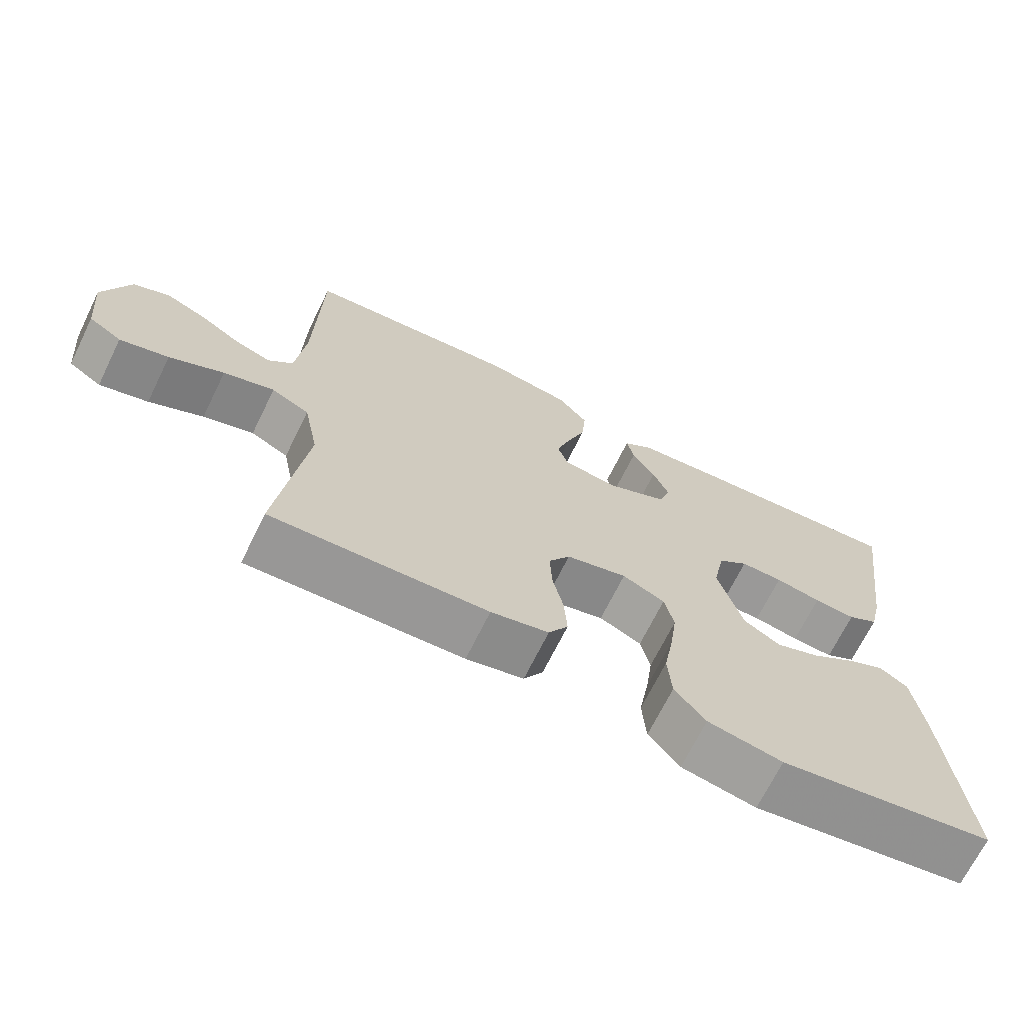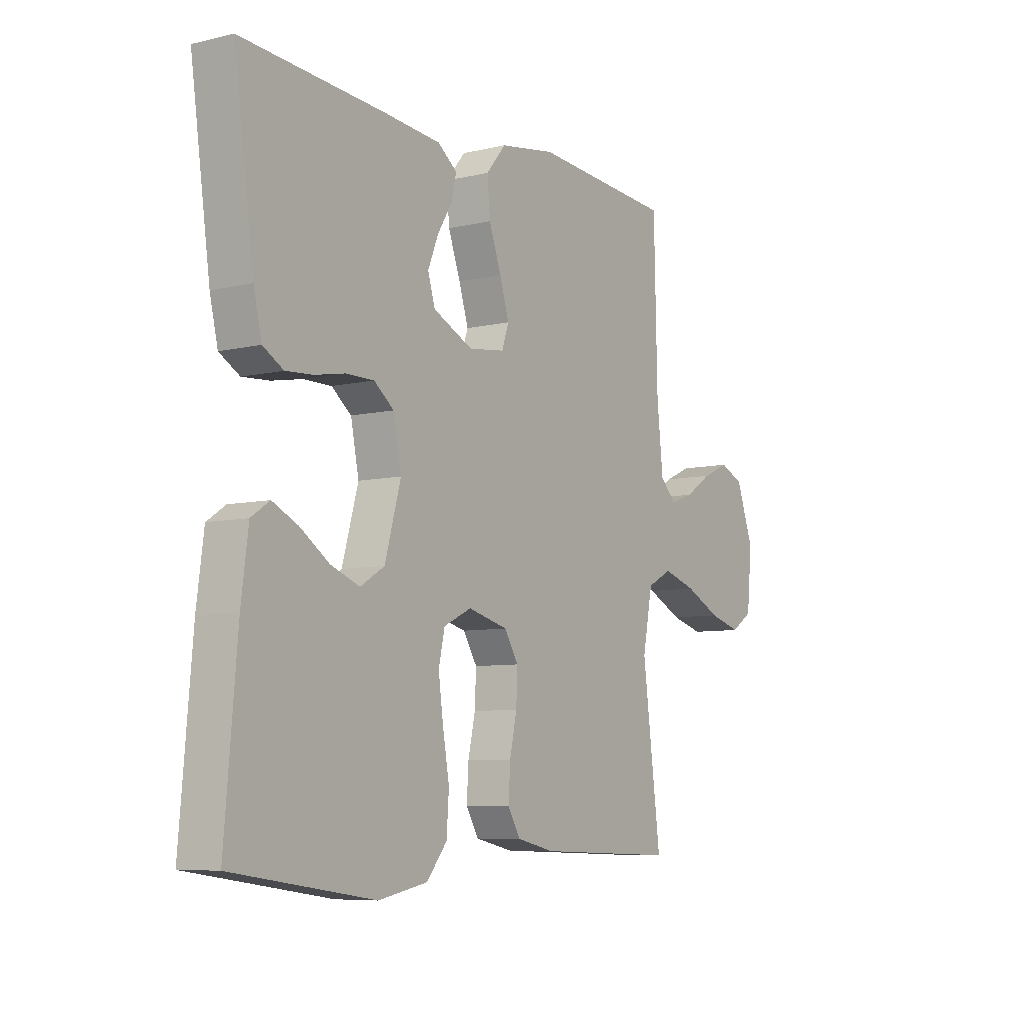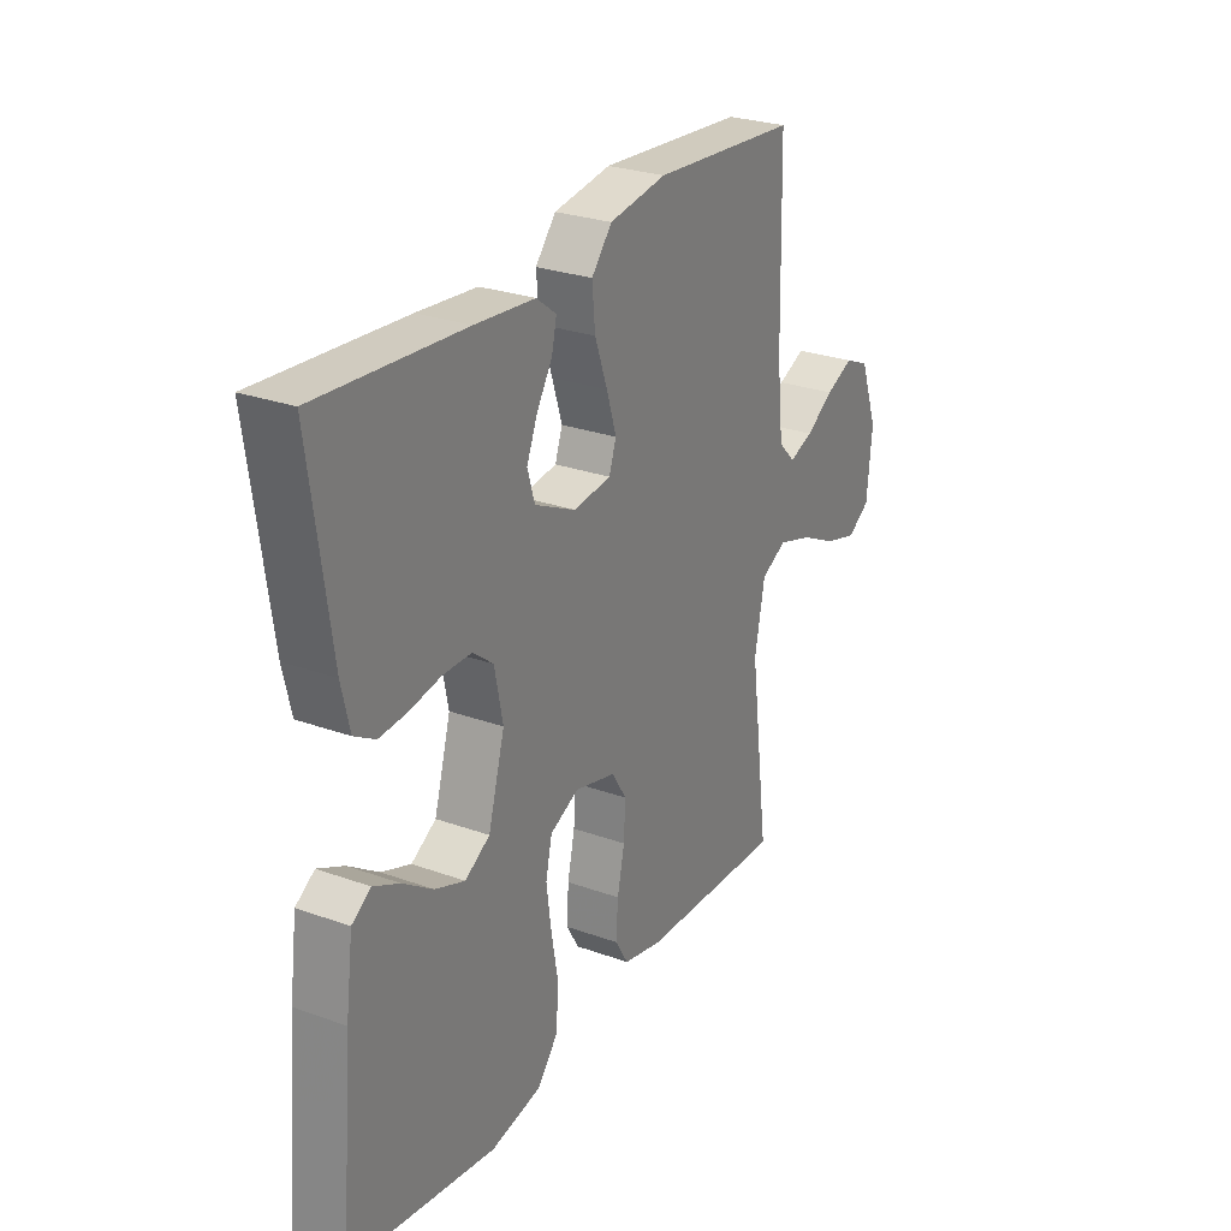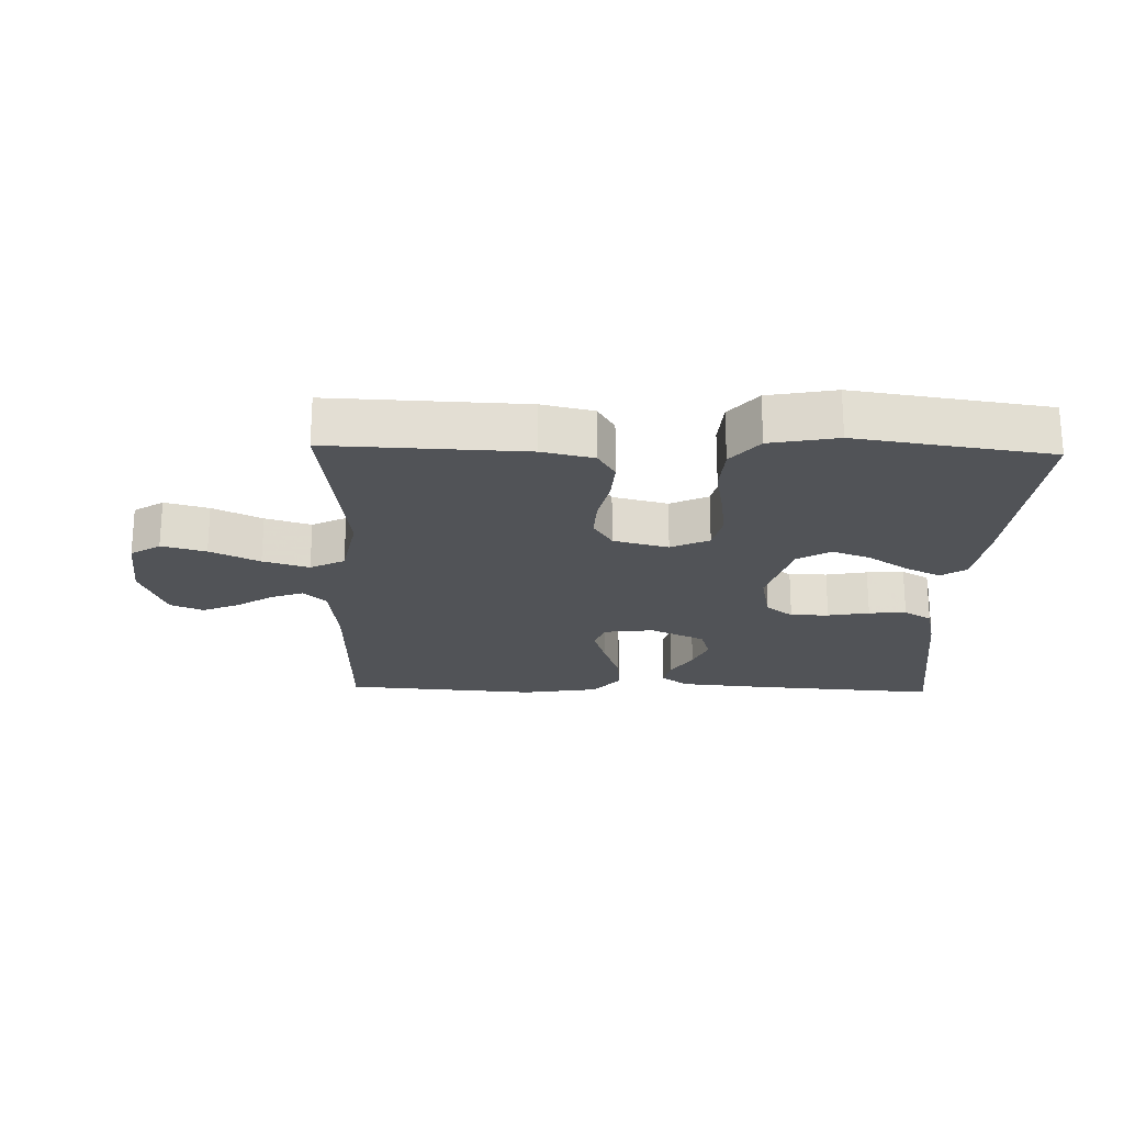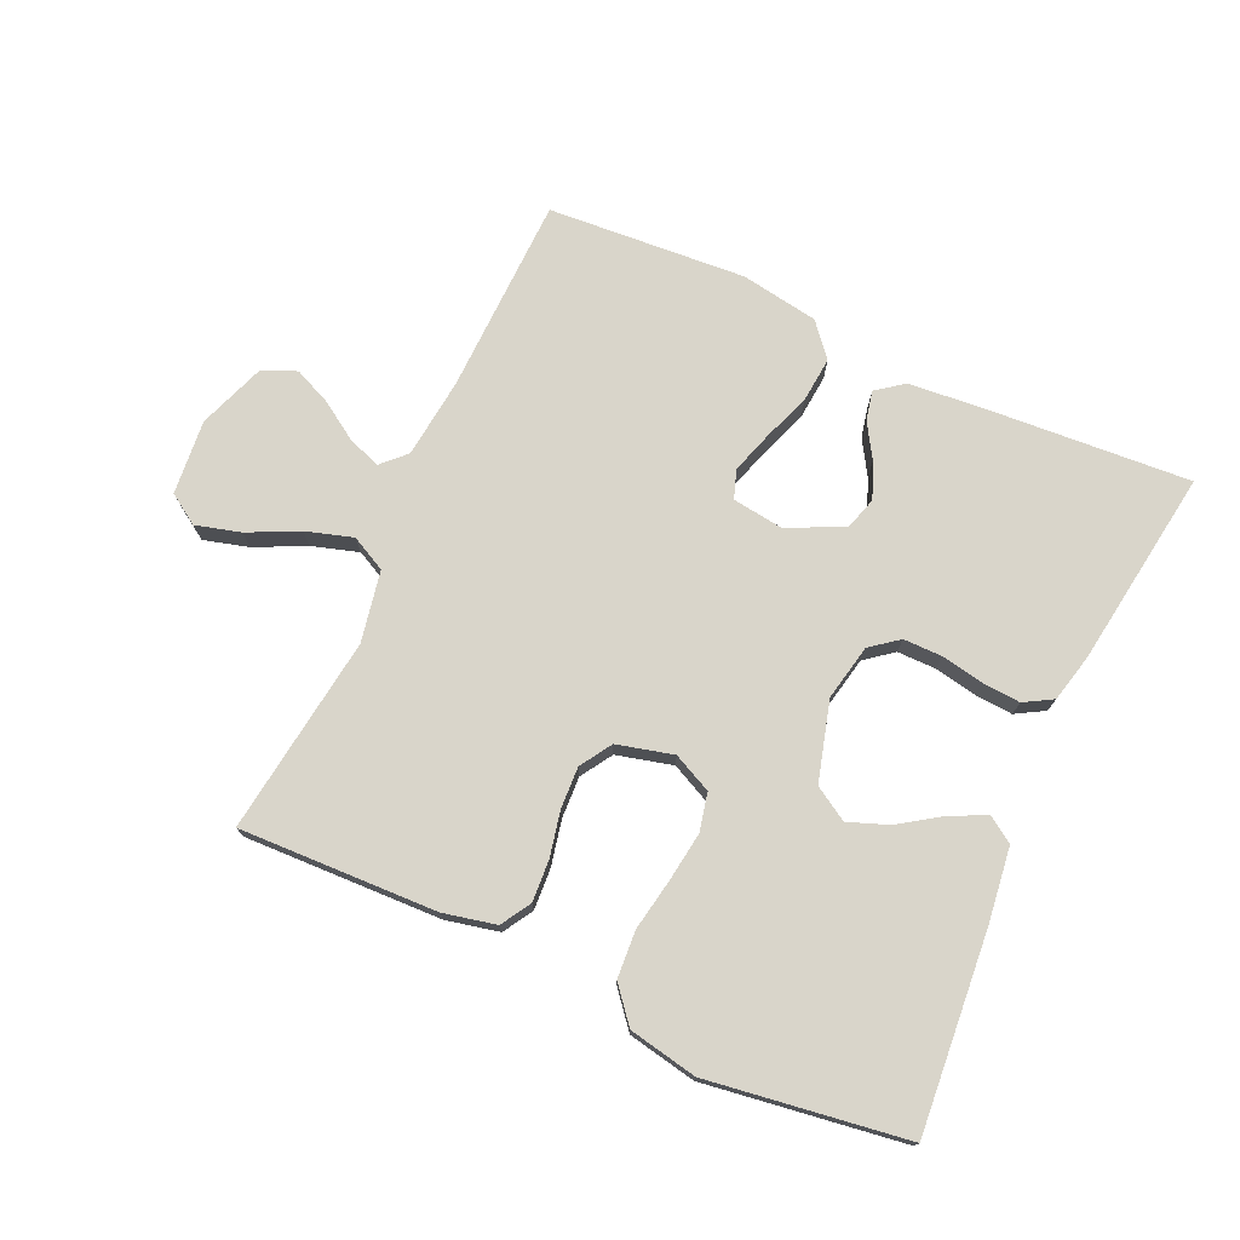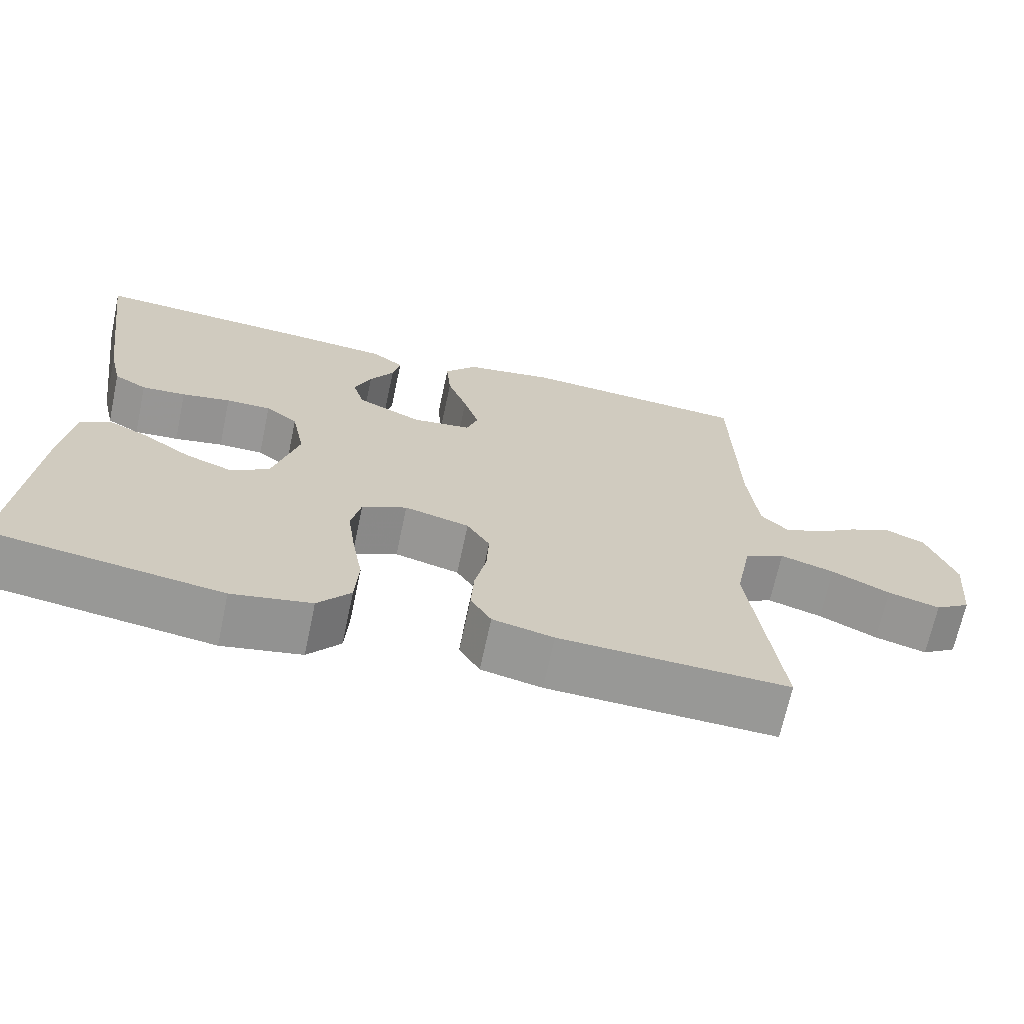
<metadata>
{"format":"obj","ext":"obj","renderer":"f3d","projection":"perspective","resolution":1024,"background":"white","views":[{"elev":-69.1,"azim":153.8,"up":"+Z"},{"elev":-7.3,"azim":-56.1,"up":"+Z"},{"elev":26.9,"azim":-60.7,"up":"+Z"},{"elev":-21.9,"azim":178.3,"up":"+Y"},{"elev":74.6,"azim":-155.4,"up":"+Y"},{"elev":-68.3,"azim":-12.0,"up":"+Z"}]}
</metadata>
<code>
v 0.5 0.07 -0.5
v 0.2 0.07 -0.489
v 0.12 0.07 -0.471
v 0.093 0.07 -0.426
v 0.097 0.07 -0.363
v 0.112 0.07 -0.294
v 0.115 0.07 -0.231
v 0.085 0.07 -0.183
v 0 0.07 -0.161
v -0.059 0.07 -0.189
v -0.072 0.07 -0.247
v -0.062 0.07 -0.321
v -0.048 0.07 -0.4
v -0.053 0.07 -0.472
v -0.096 0.07 -0.524
v -0.2 0.07 -0.544
v -0.5 0.07 -0.5
v -0.474 0.07 -0.2
v -0.459 0.07 -0.086
v -0.42 0.07 -0.06
v -0.366 0.07 -0.086
v -0.304 0.07 -0.128
v -0.243 0.07 -0.151
v -0.192 0.07 -0.12
v -0.158 0.07 0
v -0.175 0.07 0.085
v -0.217 0.07 0.118
v -0.276 0.07 0.118
v -0.34 0.07 0.106
v -0.398 0.07 0.102
v -0.441 0.07 0.127
v -0.458 0.07 0.2
v -0.5 0.07 0.5
v -0.2 0.07 0.479
v -0.077 0.07 0.468
v -0.036 0.07 0.437
v -0.046 0.07 0.392
v -0.078 0.07 0.34
v -0.1 0.07 0.286
v -0.085 0.07 0.236
v 0 0.07 0.196
v 0.077 0.07 0.206
v 0.092 0.07 0.249
v 0.072 0.07 0.313
v 0.046 0.07 0.385
v 0.04 0.07 0.453
v 0.082 0.07 0.503
v 0.2 0.07 0.522
v 0.5 0.07 0.5
v 0.507 0.07 0.2
v 0.52 0.07 0.079
v 0.555 0.07 0.044
v 0.605 0.07 0.062
v 0.662 0.07 0.099
v 0.719 0.07 0.124
v 0.77 0.07 0.102
v 0.807 0.07 0
v 0.796 0.07 -0.113
v 0.75 0.07 -0.143
v 0.682 0.07 -0.124
v 0.606 0.07 -0.087
v 0.535 0.07 -0.065
v 0.482 0.07 -0.092
v 0.461 0.07 -0.2
v 0.5 0 -0.5
v 0.2 0 -0.489
v 0.12 0 -0.471
v 0.093 0 -0.426
v 0.097 0 -0.363
v 0.112 0 -0.294
v 0.115 0 -0.231
v 0.085 0 -0.183
v 0 0 -0.161
v -0.059 0 -0.189
v -0.072 0 -0.247
v -0.062 0 -0.321
v -0.048 0 -0.4
v -0.053 0 -0.472
v -0.096 0 -0.524
v -0.2 0 -0.544
v -0.5 0 -0.5
v -0.474 0 -0.2
v -0.459 0 -0.086
v -0.42 0 -0.06
v -0.366 0 -0.086
v -0.304 0 -0.128
v -0.243 0 -0.151
v -0.192 0 -0.12
v -0.158 0 0
v -0.175 0 0.085
v -0.217 0 0.118
v -0.276 0 0.118
v -0.34 0 0.106
v -0.398 0 0.102
v -0.441 0 0.127
v -0.458 0 0.2
v -0.5 0 0.5
v -0.2 0 0.479
v -0.077 0 0.468
v -0.036 0 0.437
v -0.046 0 0.392
v -0.078 0 0.34
v -0.1 0 0.286
v -0.085 0 0.236
v 0 0 0.196
v 0.077 0 0.206
v 0.092 0 0.249
v 0.072 0 0.313
v 0.046 0 0.385
v 0.04 0 0.453
v 0.082 0 0.503
v 0.2 0 0.522
v 0.5 0 0.5
v 0.507 0 0.2
v 0.52 0 0.079
v 0.555 0 0.044
v 0.605 0 0.062
v 0.662 0 0.099
v 0.719 0 0.124
v 0.77 0 0.102
v 0.807 0 0
v 0.796 0 -0.113
v 0.75 0 -0.143
v 0.682 0 -0.124
v 0.606 0 -0.087
v 0.535 0 -0.065
v 0.482 0 -0.092
v 0.461 0 -0.2
f 59 60 61
f 58 59 61
f 57 58 61
f 56 57 61
f 55 56 61
f 54 55 61
f 53 54 61
f 52 53 61 62
f 51 52 62 63
f 48 49 50
f 47 48 50
f 46 47 50
f 45 46 50
f 44 45 50
f 50 51 63
f 44 50 63
f 43 44 63
f 36 37 38
f 35 36 38
f 34 35 38
f 33 34 38
f 32 33 38
f 31 32 38
f 30 31 38
f 29 30 38
f 28 29 38
f 27 28 38 39
f 26 27 39 40
f 20 21 22
f 19 20 22
f 18 19 22
f 17 18 22
f 16 17 22
f 15 16 22
f 14 15 22
f 13 14 22
f 12 13 22
f 11 12 22 23
f 10 11 23 24
f 4 5 6
f 3 4 6
f 2 3 6
f 1 2 6
f 64 1 6
f 64 6 7
f 64 7 8
f 63 64 8
f 43 63 8
f 42 43 8
f 41 42 8 9
f 41 9 10
f 40 41 10
f 26 40 10
f 25 26 10
f 10 24 25
f 125 124 123
f 125 123 122
f 125 122 121
f 125 121 120
f 125 120 119
f 125 119 118
f 125 118 117
f 126 125 117 116
f 127 126 116 115
f 114 113 112
f 114 112 111
f 114 111 110
f 114 110 109
f 114 109 108
f 127 115 114
f 127 114 108
f 127 108 107
f 102 101 100
f 102 100 99
f 102 99 98
f 102 98 97
f 102 97 96
f 102 96 95
f 102 95 94
f 102 94 93
f 102 93 92
f 103 102 92 91
f 104 103 91 90
f 86 85 84
f 86 84 83
f 86 83 82
f 86 82 81
f 86 81 80
f 86 80 79
f 86 79 78
f 86 78 77
f 86 77 76
f 87 86 76 75
f 88 87 75 74
f 70 69 68
f 70 68 67
f 70 67 66
f 70 66 65
f 70 65 128
f 71 70 128
f 72 71 128
f 72 128 127
f 72 127 107
f 72 107 106
f 73 72 106 105
f 74 73 105
f 74 105 104
f 74 104 90
f 74 90 89
f 89 88 74
f 1 65 66 2
f 2 66 67 3
f 3 67 68 4
f 4 68 69 5
f 5 69 70 6
f 6 70 71 7
f 7 71 72 8
f 8 72 73 9
f 9 73 74 10
f 10 74 75 11
f 11 75 76 12
f 12 76 77 13
f 13 77 78 14
f 14 78 79 15
f 15 79 80 16
f 16 80 81 17
f 17 81 82 18
f 18 82 83 19
f 19 83 84 20
f 20 84 85 21
f 21 85 86 22
f 22 86 87 23
f 23 87 88 24
f 24 88 89 25
f 25 89 90 26
f 26 90 91 27
f 27 91 92 28
f 28 92 93 29
f 29 93 94 30
f 30 94 95 31
f 31 95 96 32
f 32 96 97 33
f 33 97 98 34
f 34 98 99 35
f 35 99 100 36
f 36 100 101 37
f 37 101 102 38
f 38 102 103 39
f 39 103 104 40
f 40 104 105 41
f 41 105 106 42
f 42 106 107 43
f 43 107 108 44
f 44 108 109 45
f 45 109 110 46
f 46 110 111 47
f 47 111 112 48
f 48 112 113 49
f 49 113 114 50
f 50 114 115 51
f 51 115 116 52
f 52 116 117 53
f 53 117 118 54
f 54 118 119 55
f 55 119 120 56
f 56 120 121 57
f 57 121 122 58
f 58 122 123 59
f 59 123 124 60
f 60 124 125 61
f 61 125 126 62
f 62 126 127 63
f 63 127 128 64
f 64 128 65 1

</code>
